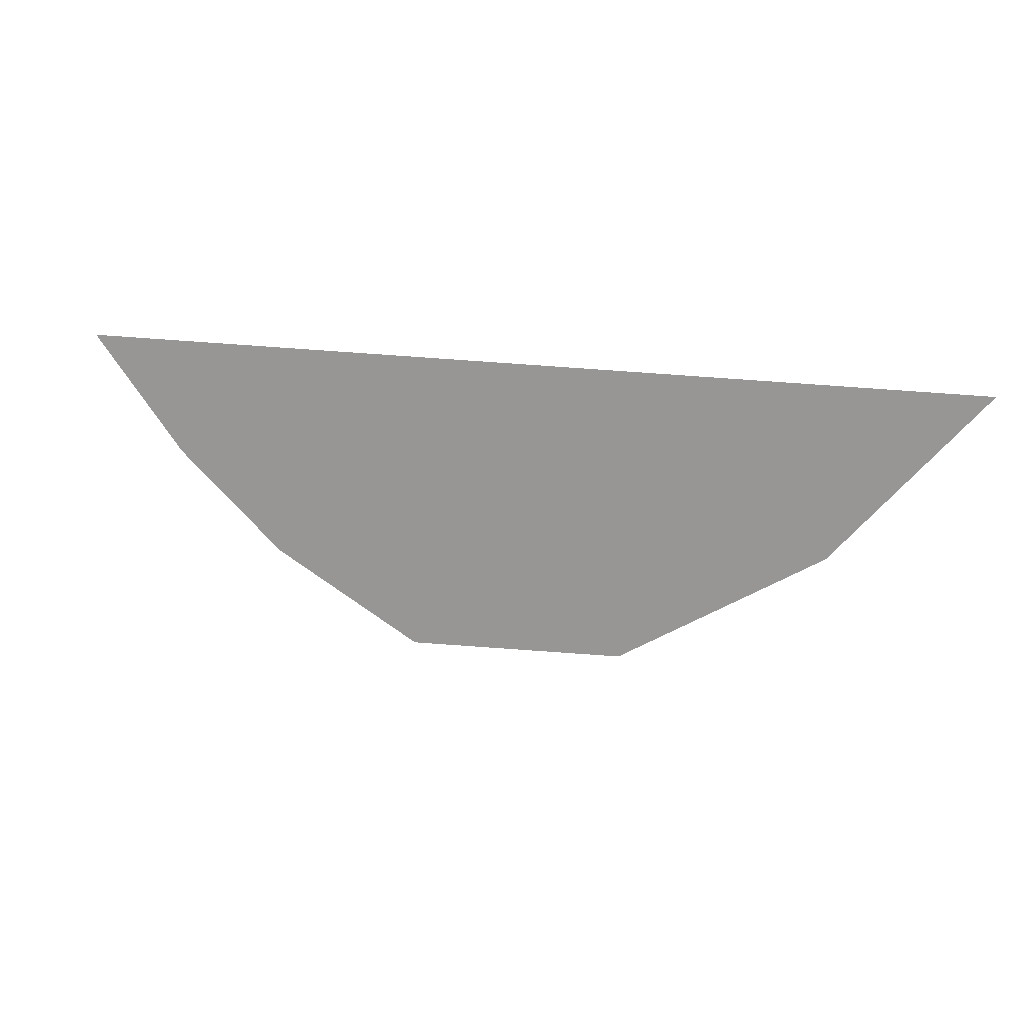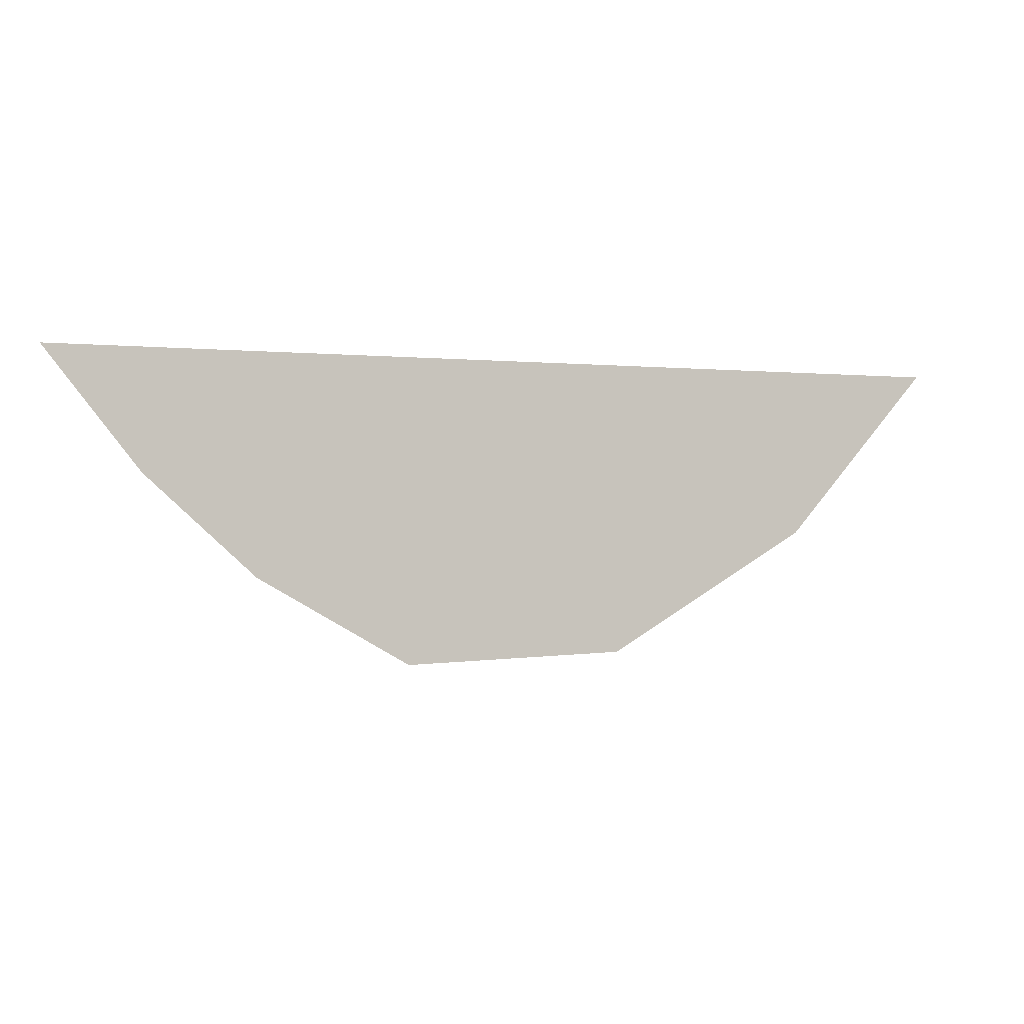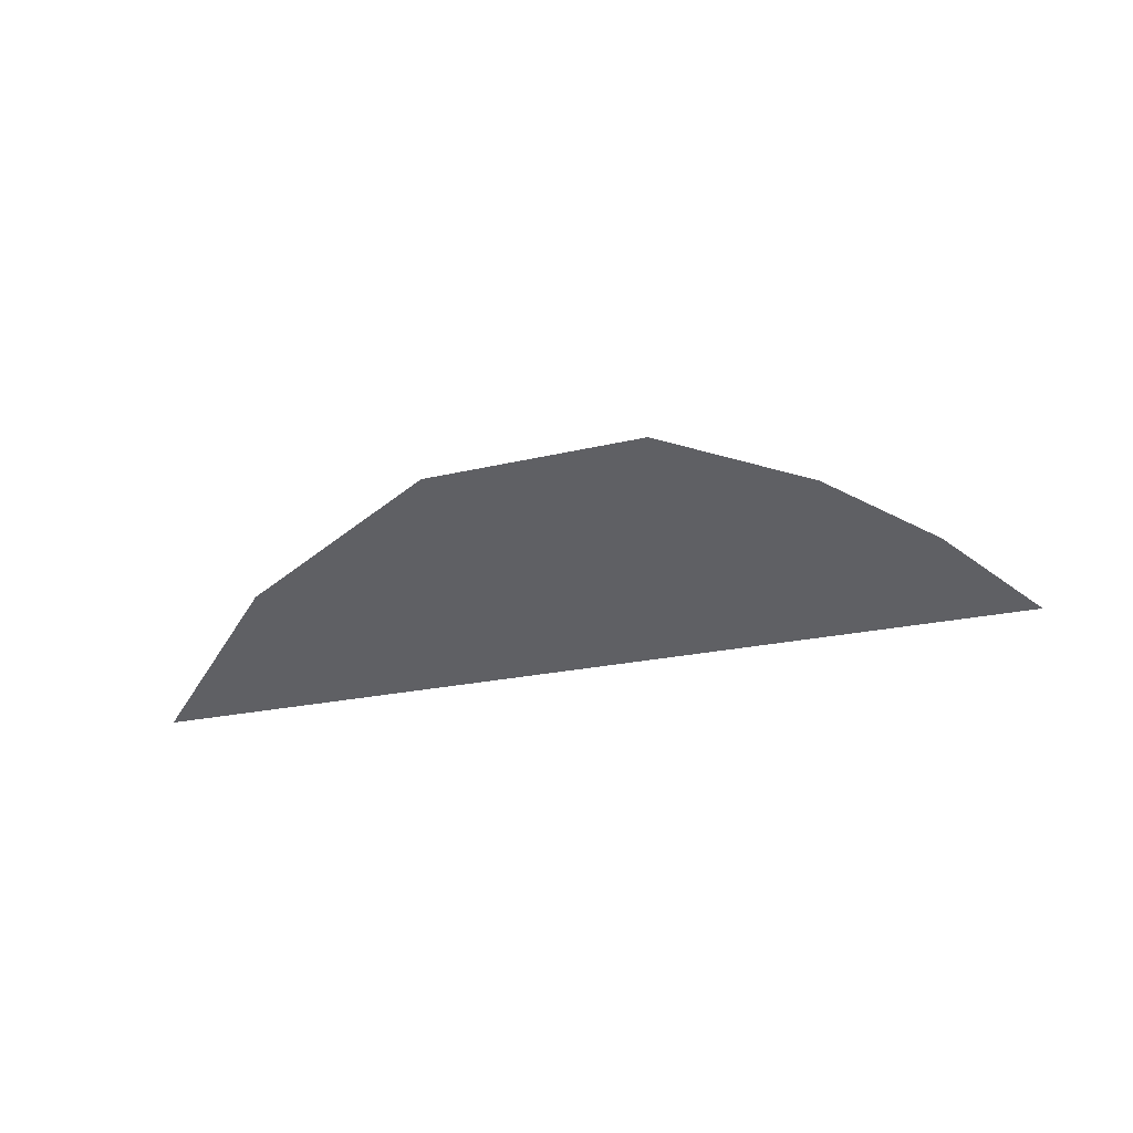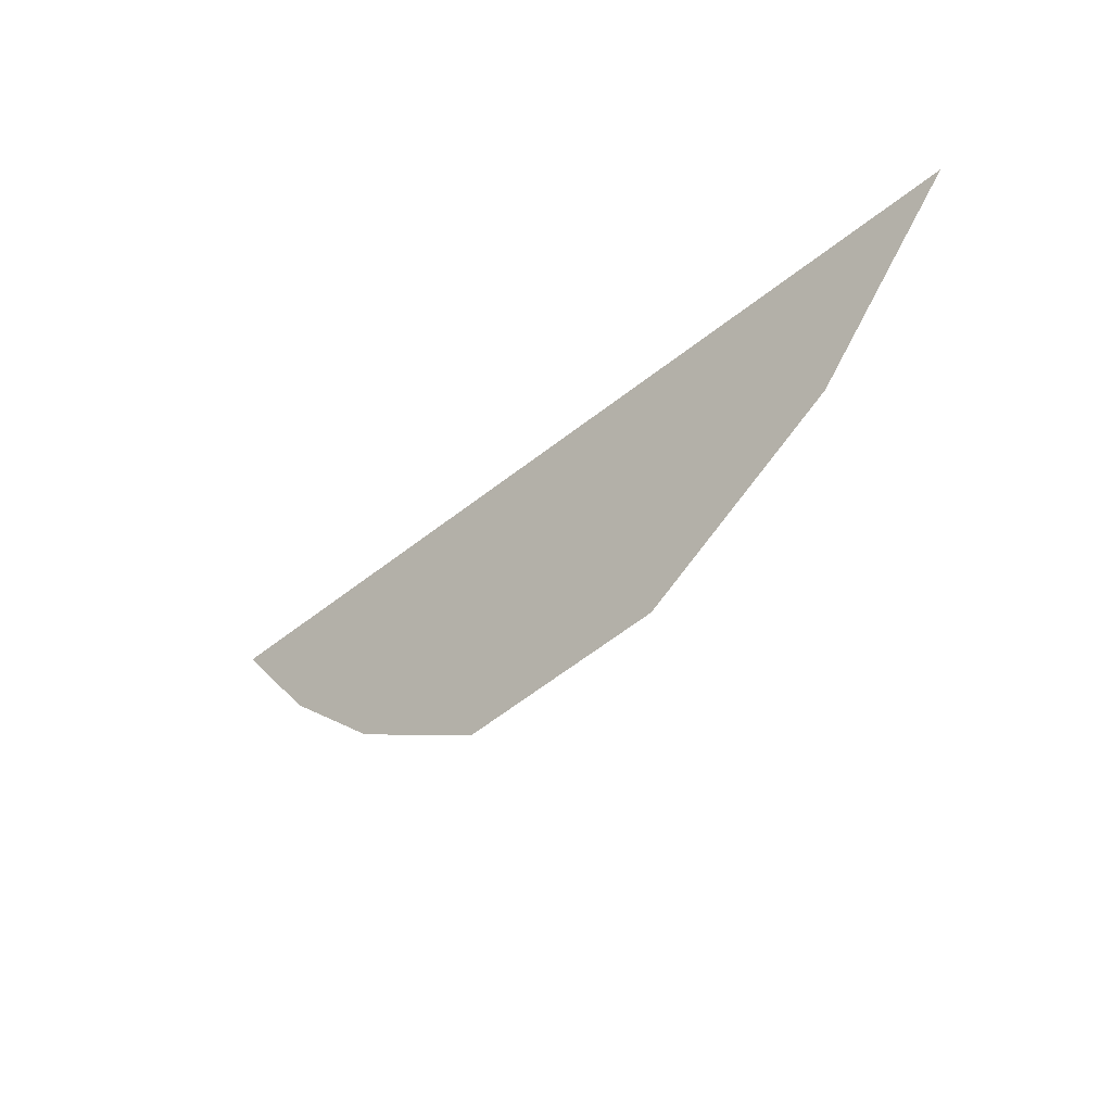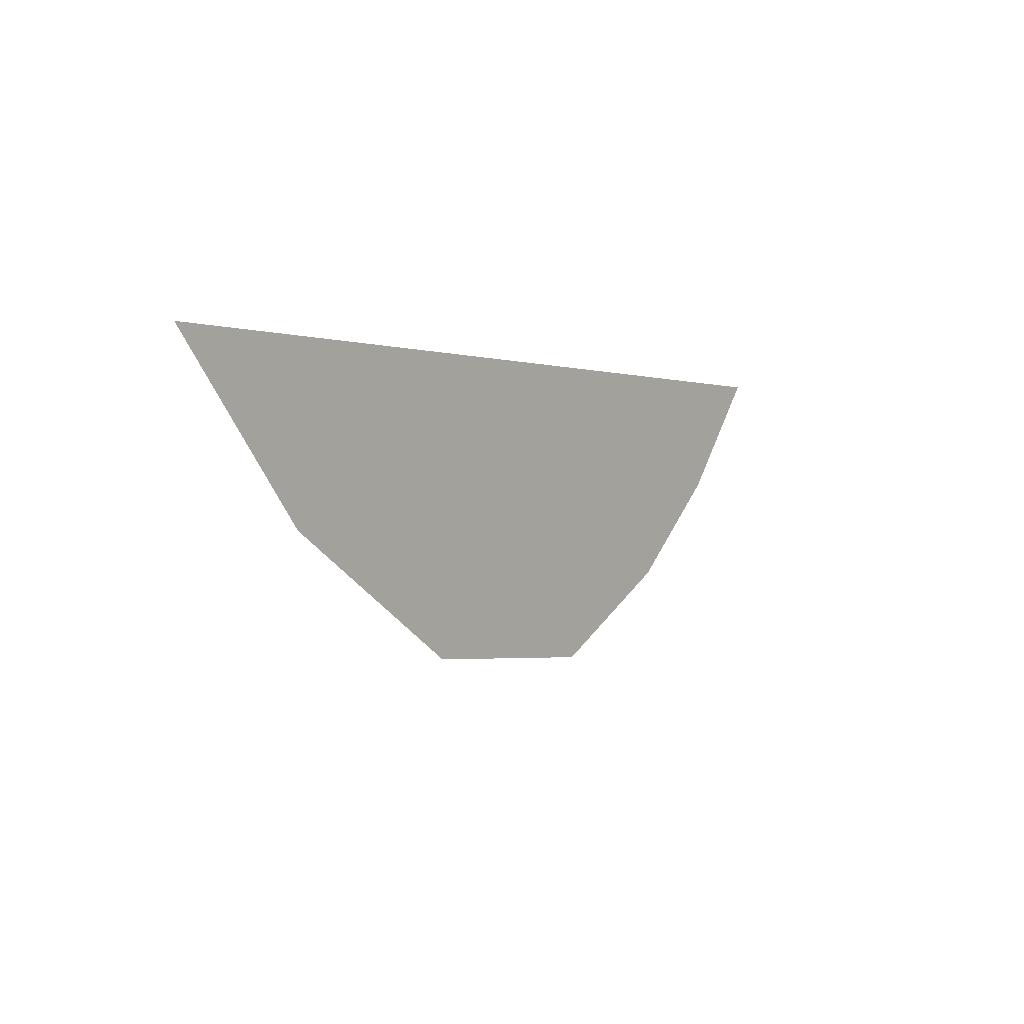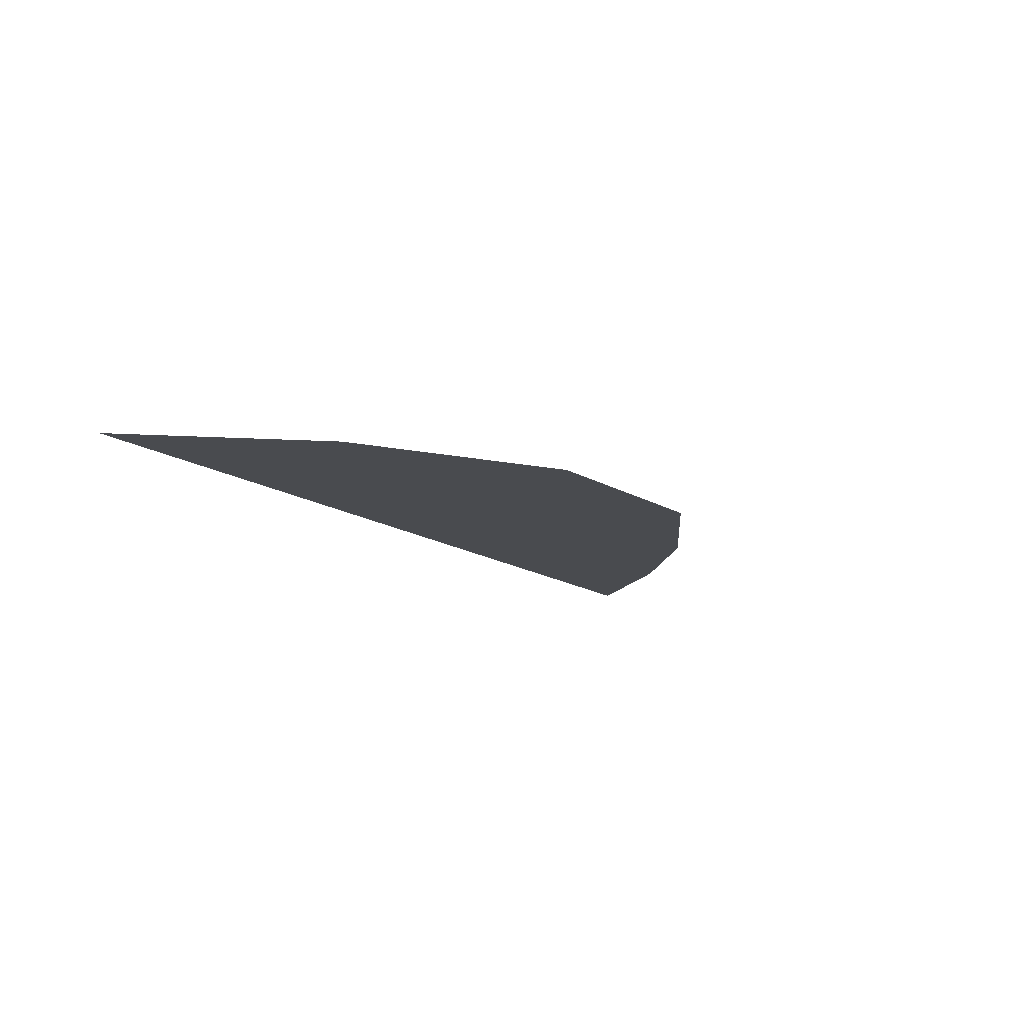
<metadata>
{"format":"obj","ext":"obj","renderer":"f3d","projection":"perspective","resolution":1024,"background":"white","views":[{"elev":16.5,"azim":18.4,"up":"+Z"},{"elev":-2.3,"azim":-18.4,"up":"+Z"},{"elev":-45.1,"azim":-168.9,"up":"+Y"},{"elev":-43.6,"azim":44.3,"up":"+Z"},{"elev":-0.3,"azim":126.0,"up":"+Z"},{"elev":-14.1,"azim":123.7,"up":"+Y"}]}
</metadata>
<code>
g pb_Mesh5587188
v 11.15 -4.768e-07 -5.681
v 3.965 -4.768e-07 -4.231
v 6.894 -4.768e-07 -5.888
v 15.09 -4.768e-07 -3.284
v 1.834 -2.384e-07 -2.308
v 17.93 0 0
v 0 0 0
g pb_Mesh5587188_0
f 3 2 1
f 1 2 4
f 5 4 2
f 6 4 5
f 6 5 7

</code>
